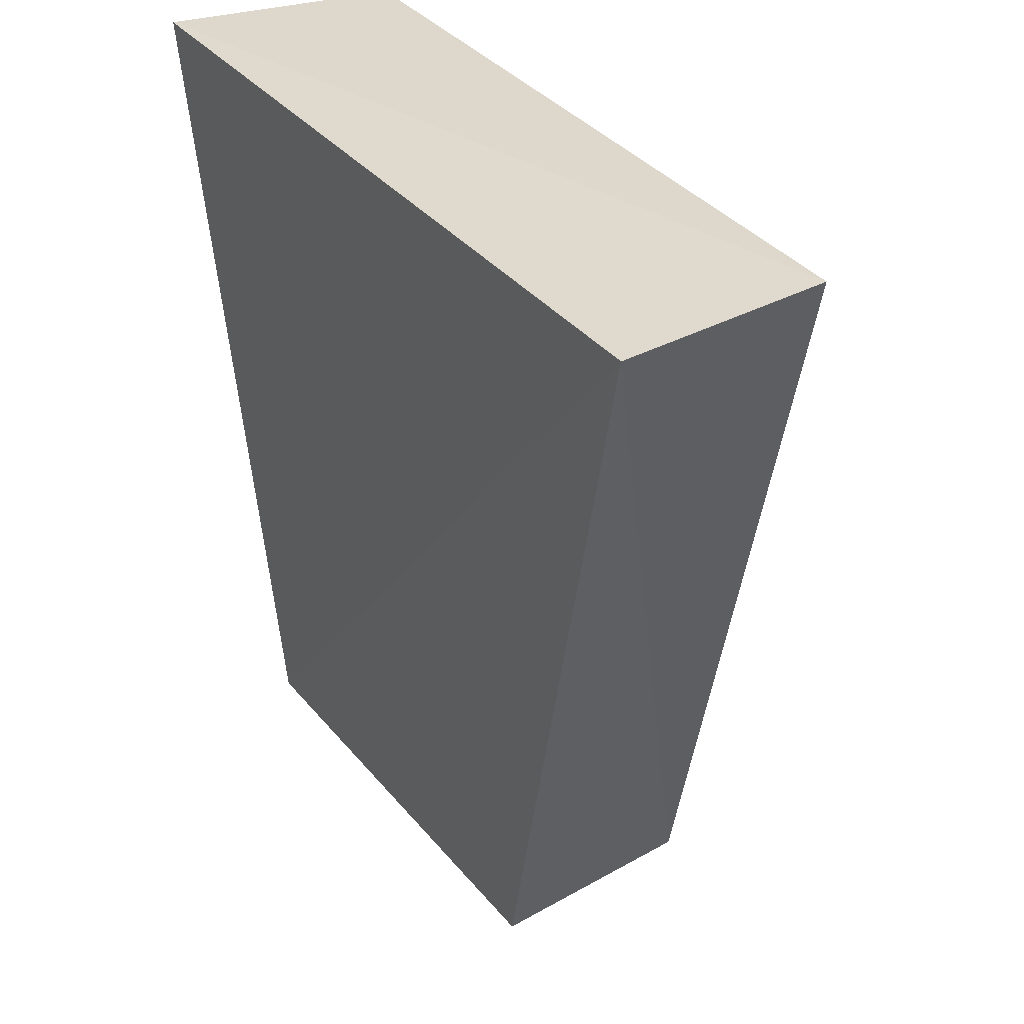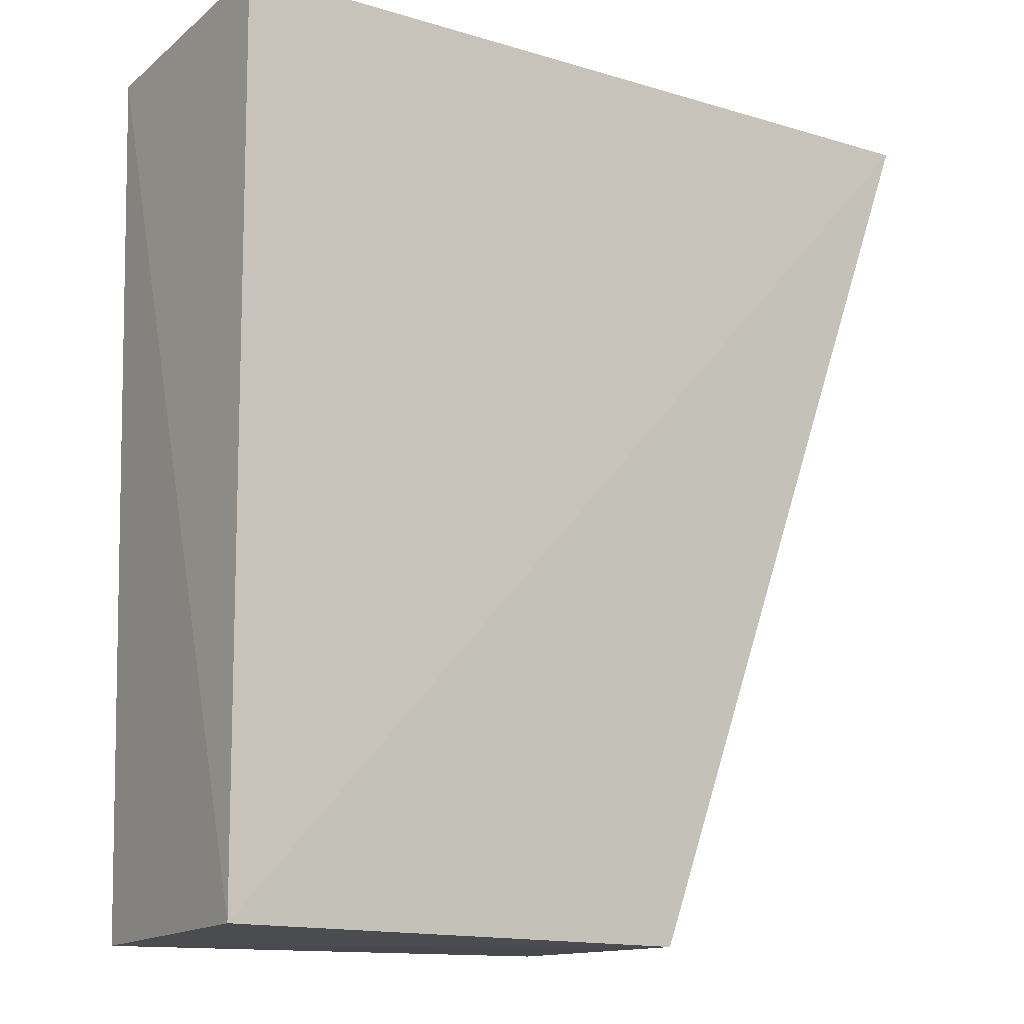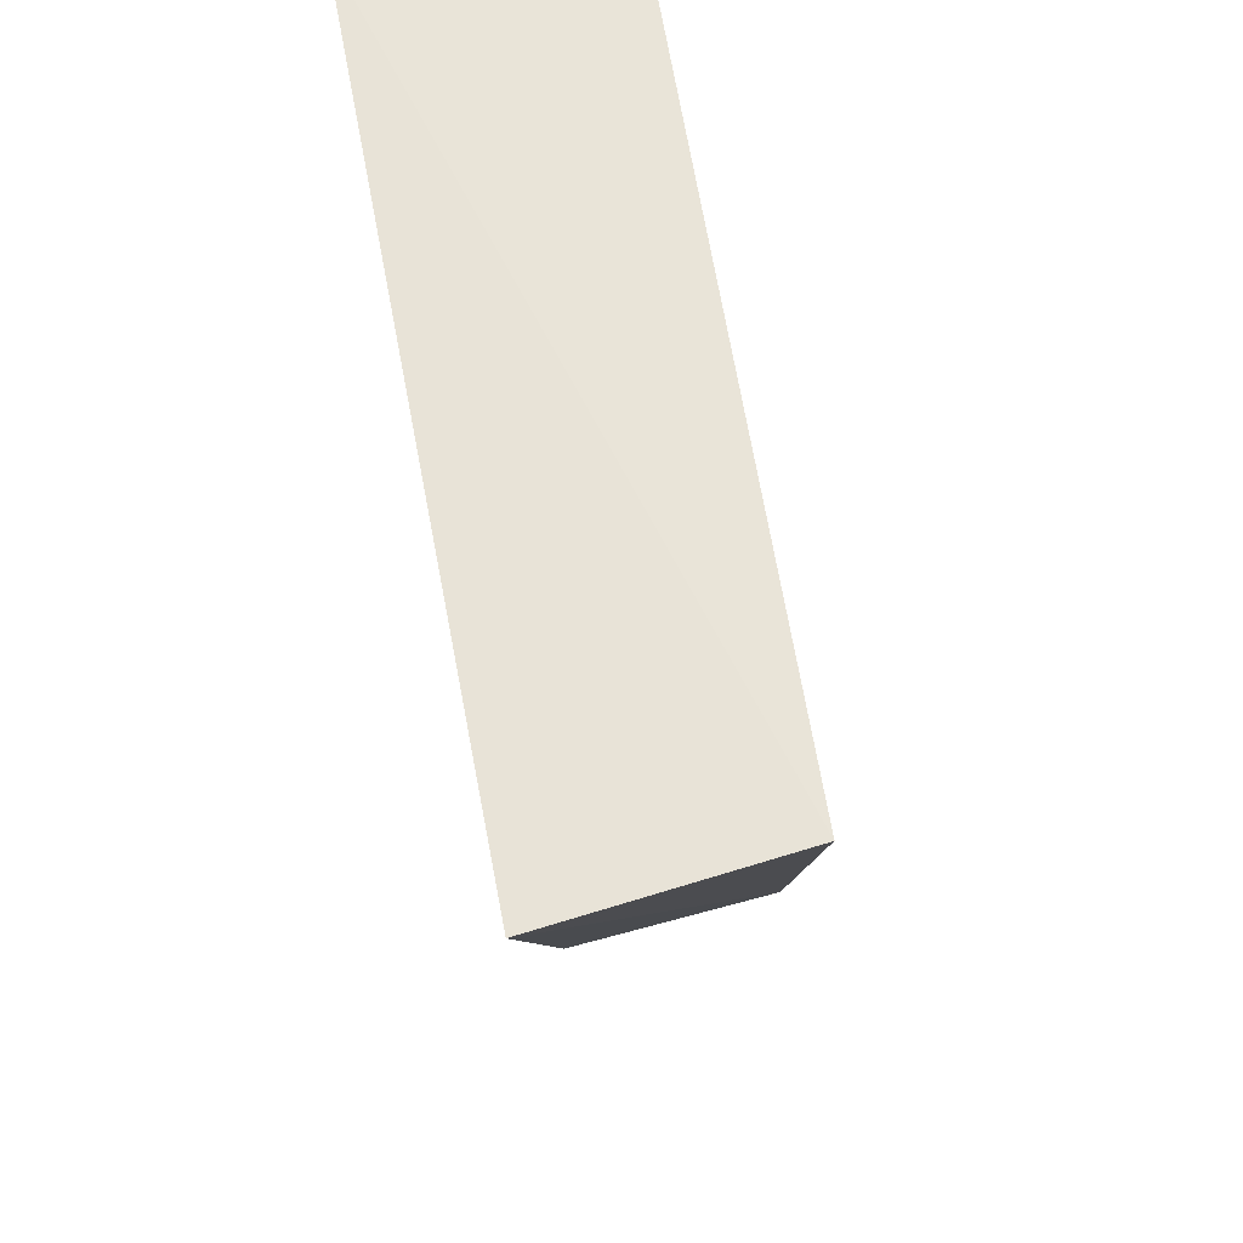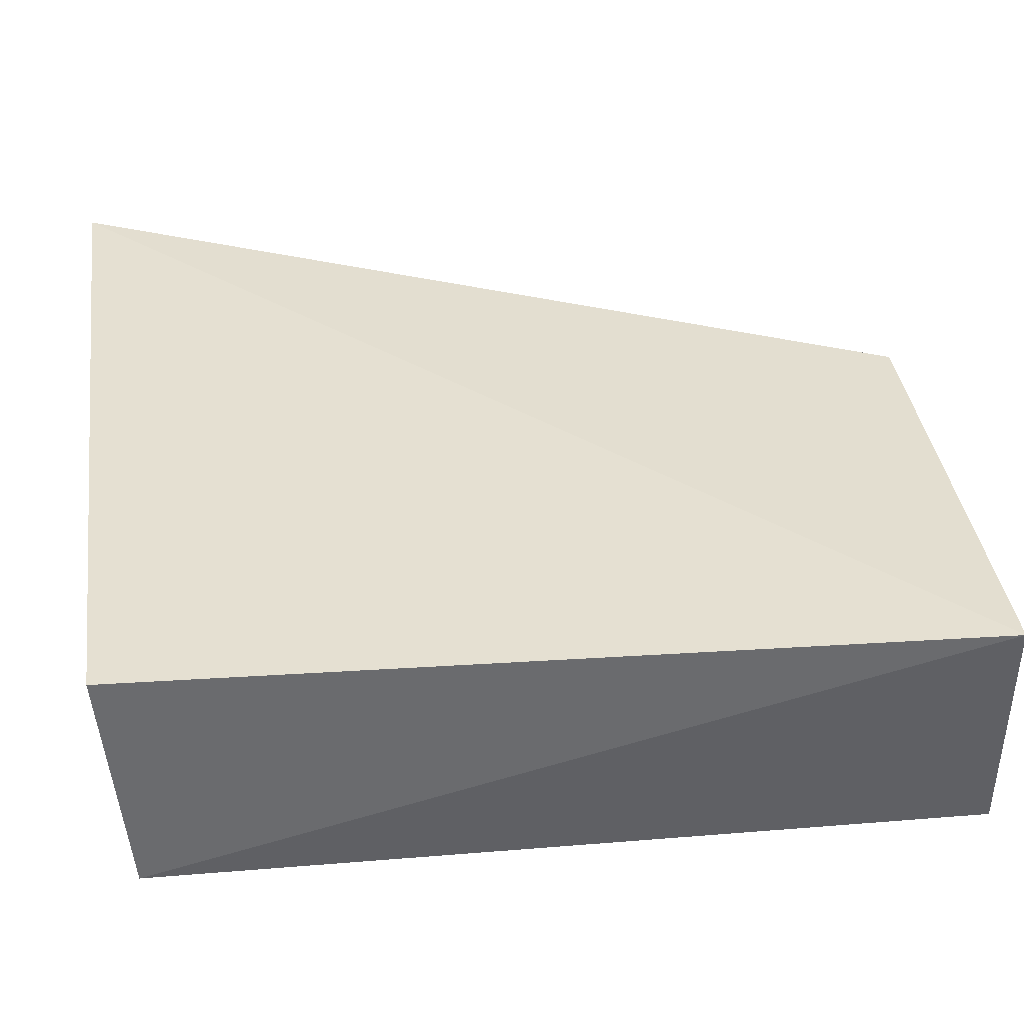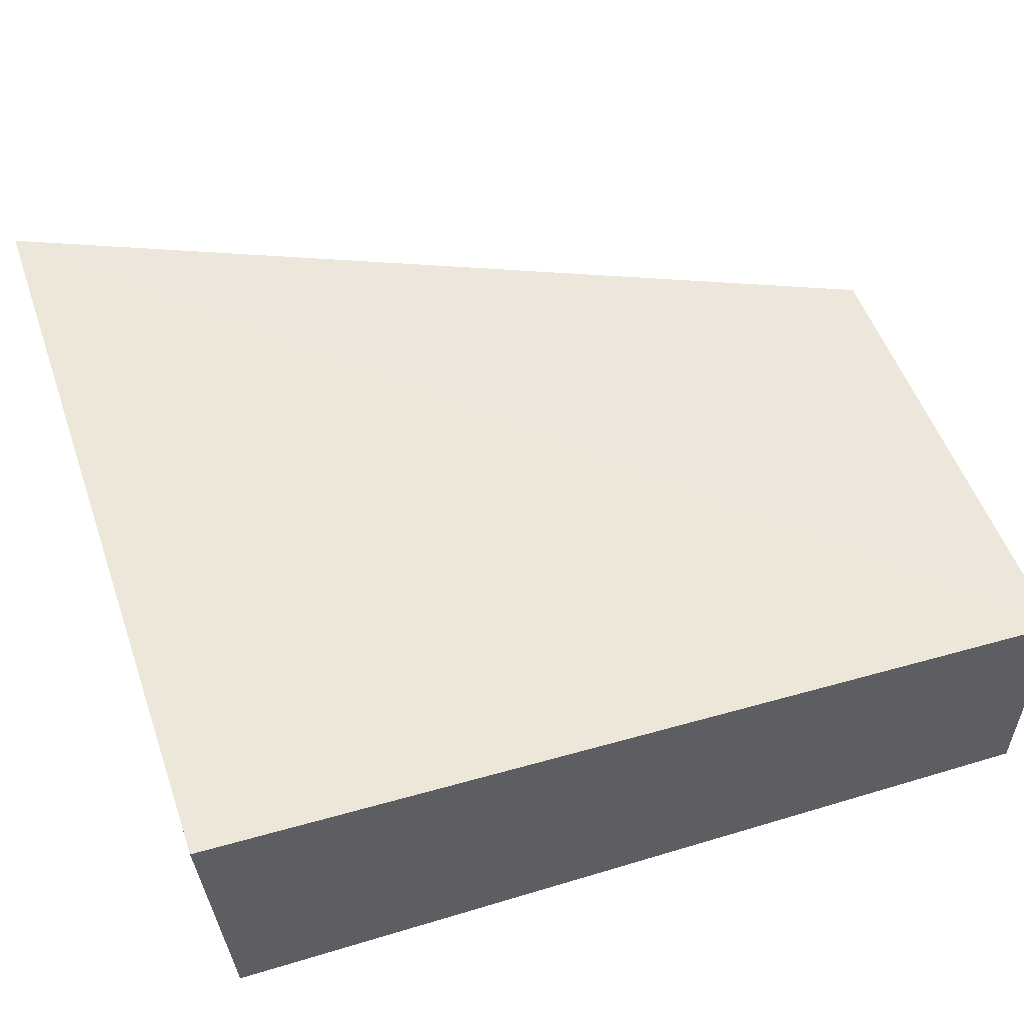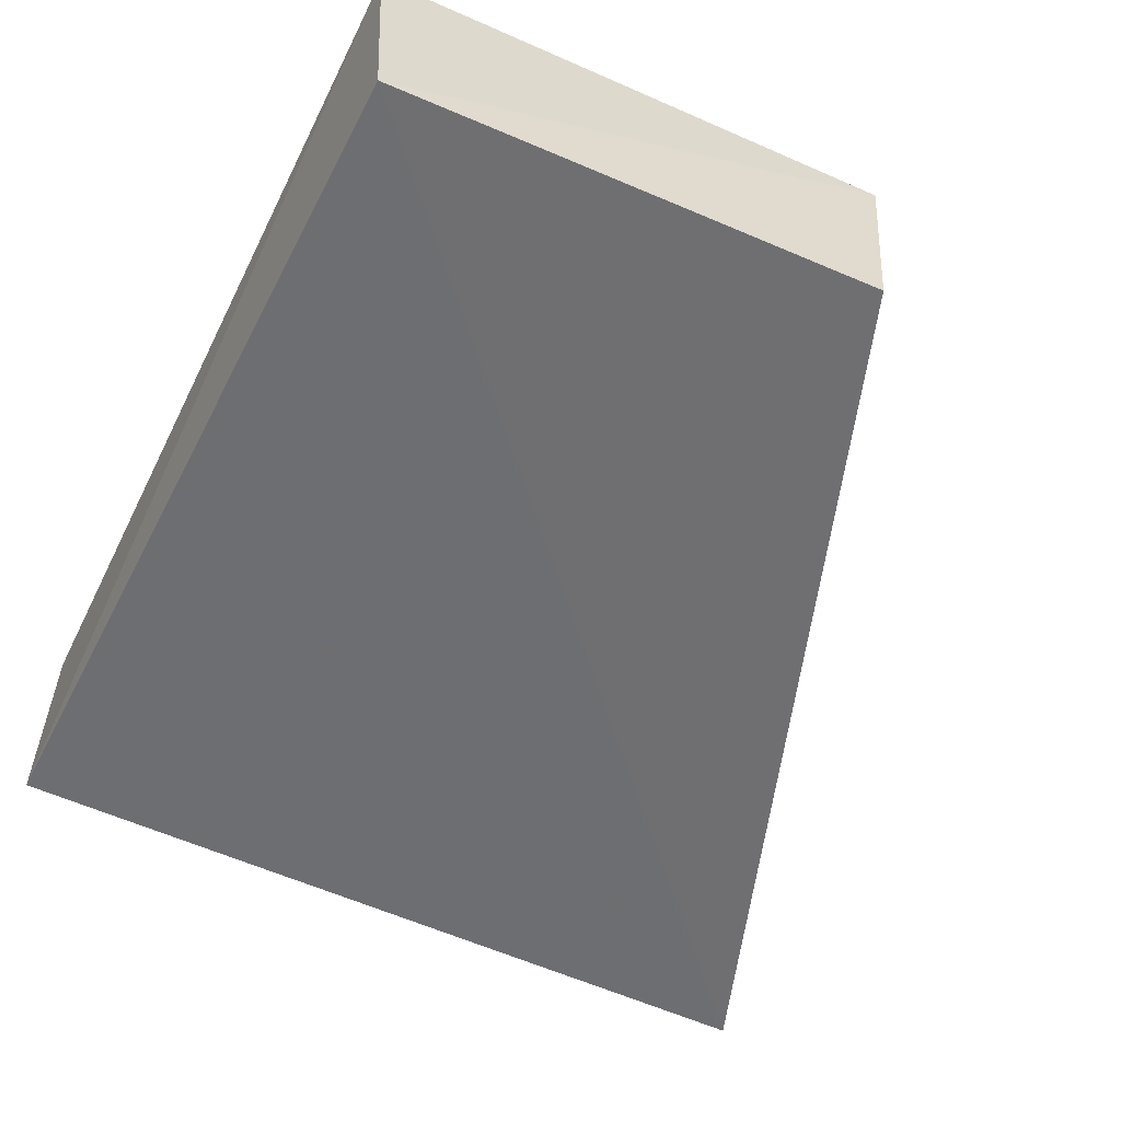
<metadata>
{"format":"obj","ext":"obj","renderer":"f3d","projection":"perspective","resolution":1024,"background":"white","views":[{"elev":35.5,"azim":-121.6,"up":"+Z"},{"elev":-15.4,"azim":144.5,"up":"+Z"},{"elev":65.3,"azim":-100.7,"up":"+Z"},{"elev":37.3,"azim":83.7,"up":"+Y"},{"elev":51.0,"azim":73.1,"up":"+Y"},{"elev":-58.8,"azim":156.7,"up":"+Y"}]}
</metadata>
<code>
v 0.01701 -0.009938 0.1429
v 0.01328 -0.01414 0.08363
v 0.01422 0.003305 0.0837
v -0.04014 0.007271 0.1462
v -0.03806 -0.008355 0.1455
v -0.02085 0.002288 0.0841
v 0.01701 0.00732 0.1444
v -0.0197 -0.01288 0.08441
f 1 2 3
f 5 2 1
f 6 3 2
f 6 4 3
f 7 1 3
f 7 3 4
f 7 5 1
f 7 4 5
f 8 5 4
f 8 4 6
f 8 6 2
f 8 2 5

</code>
